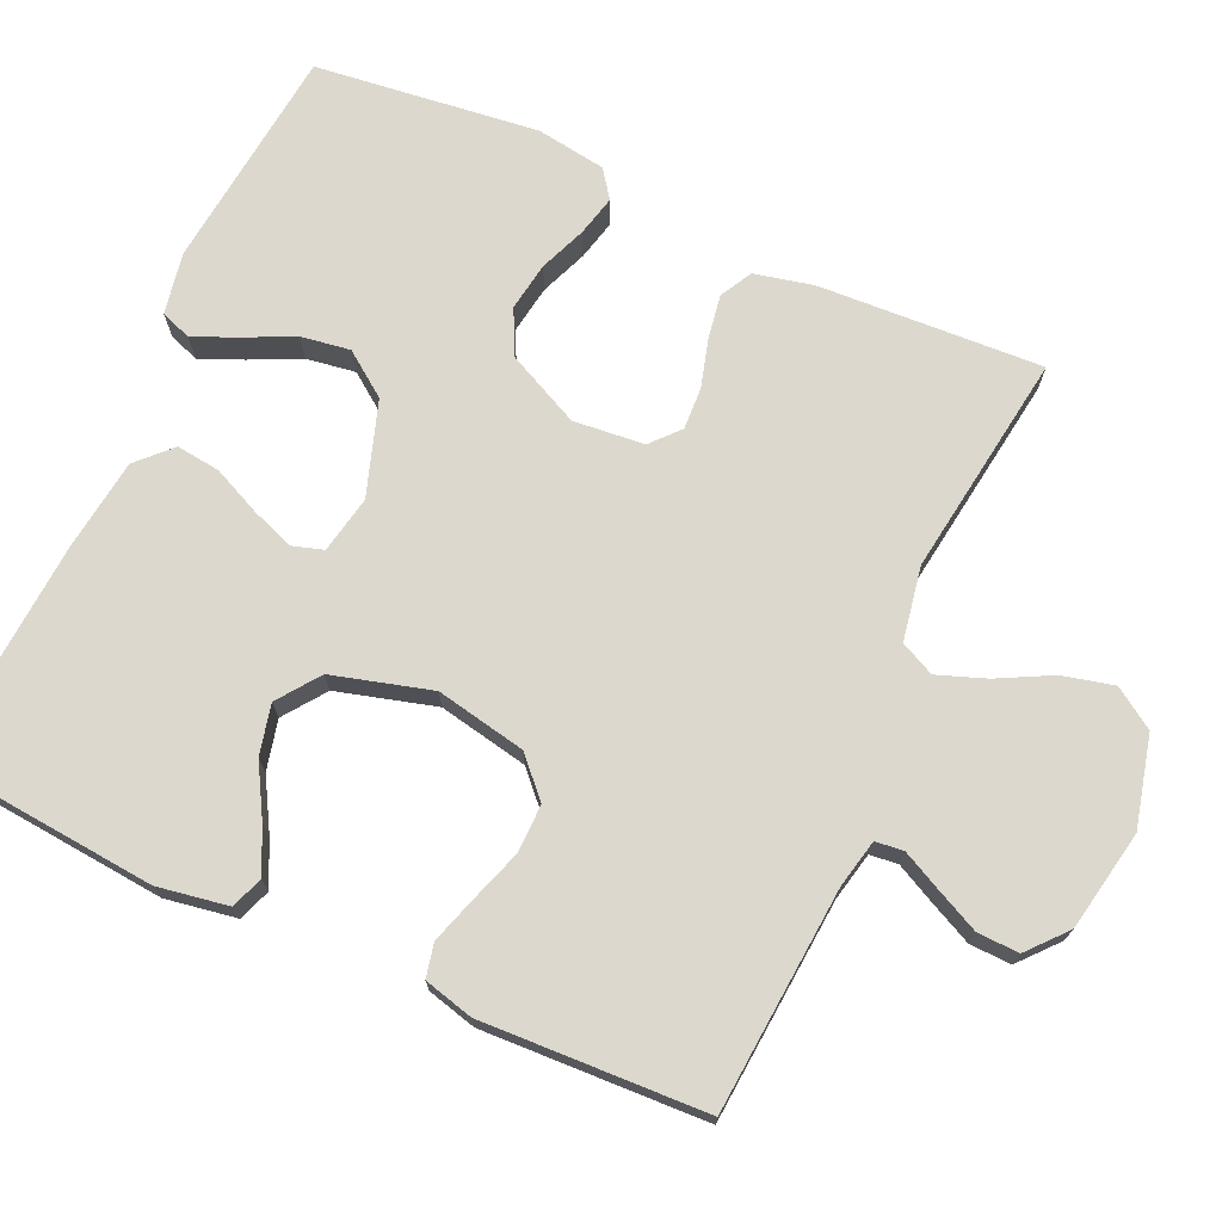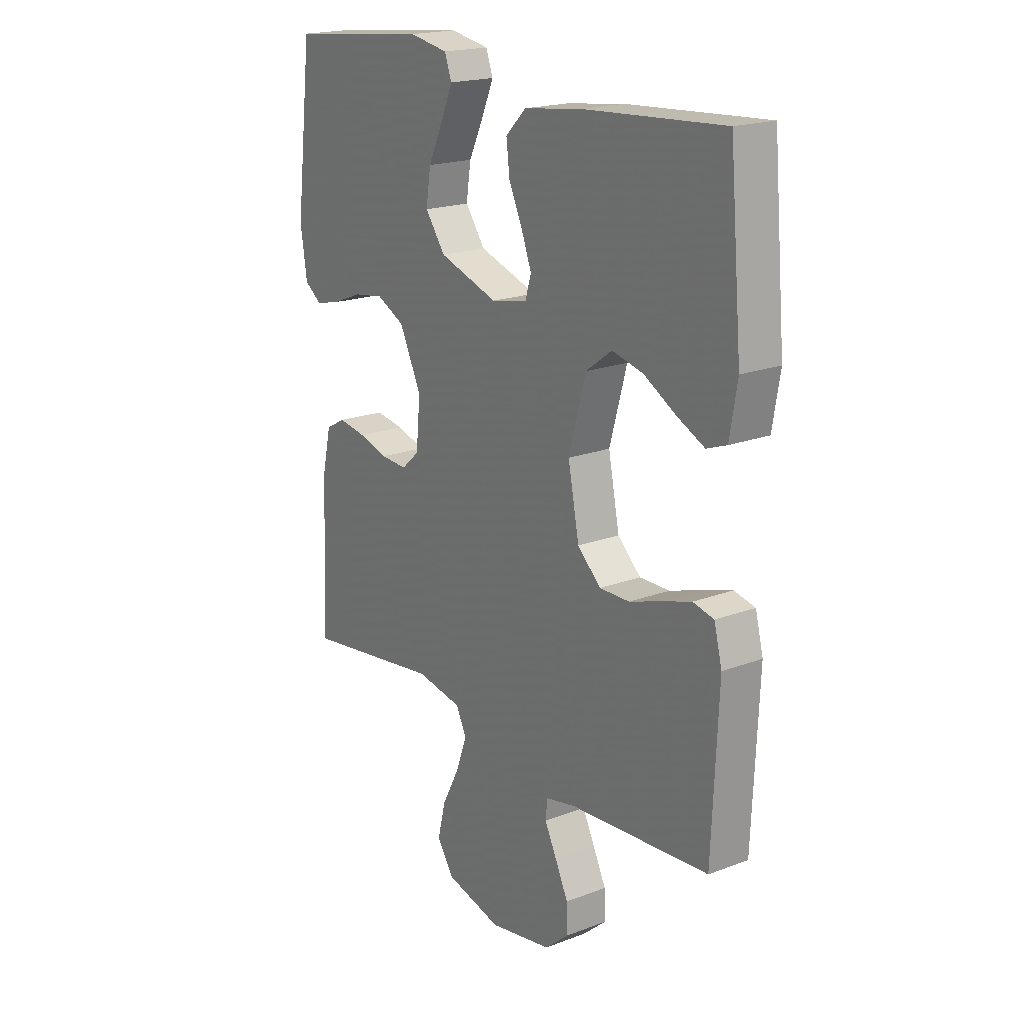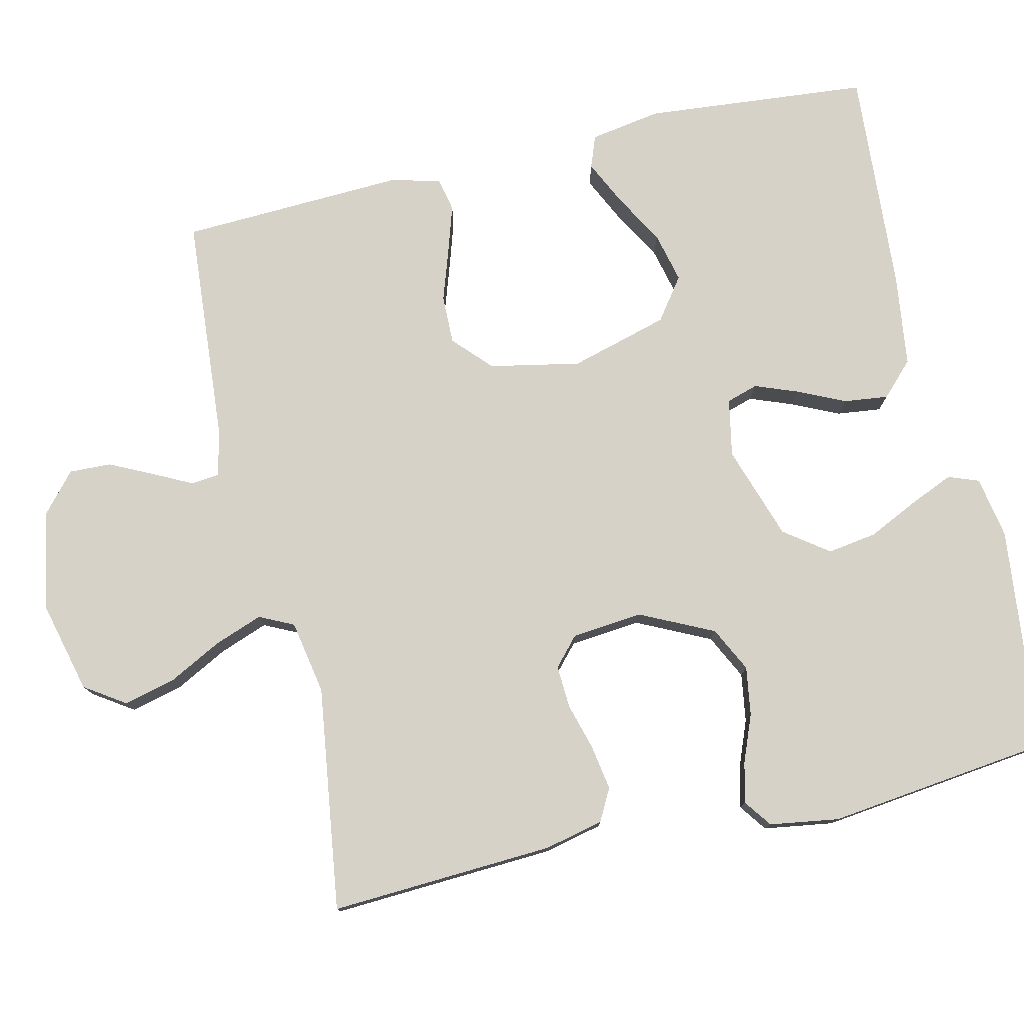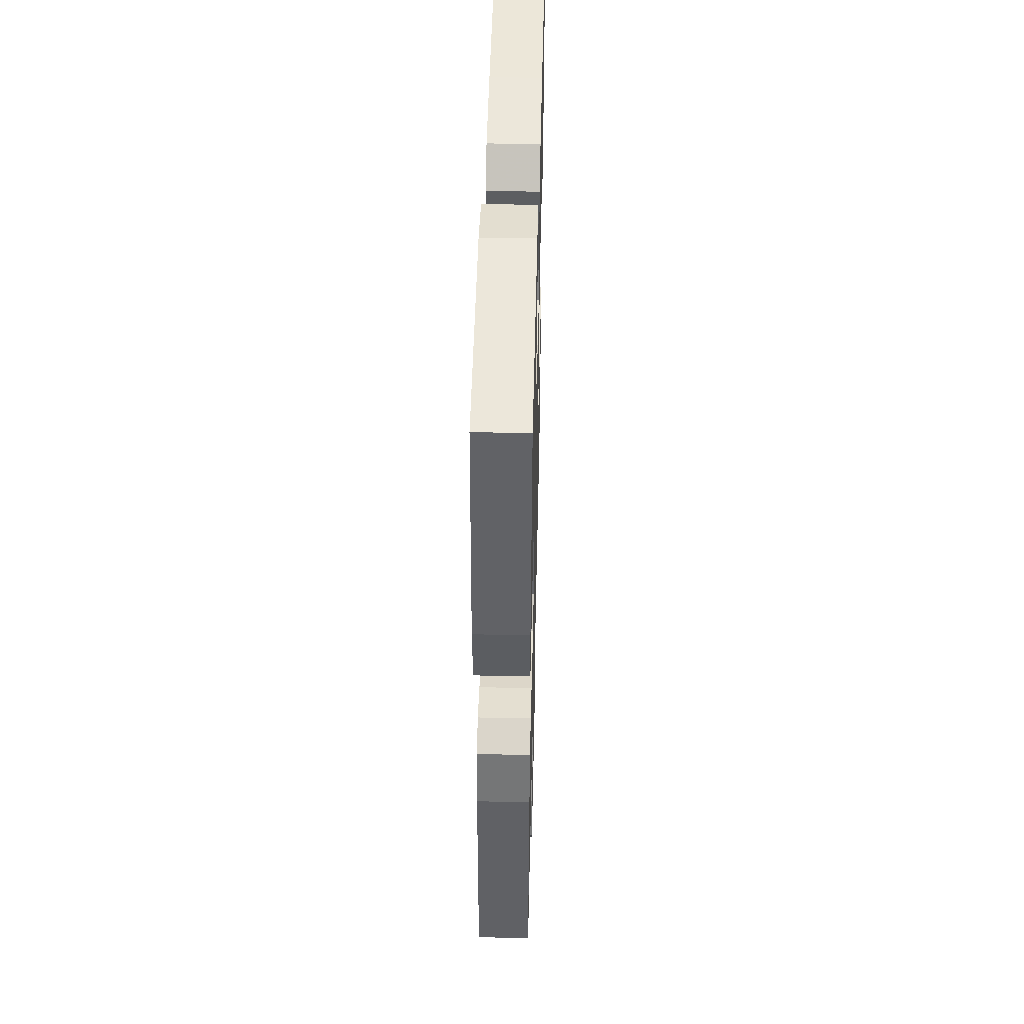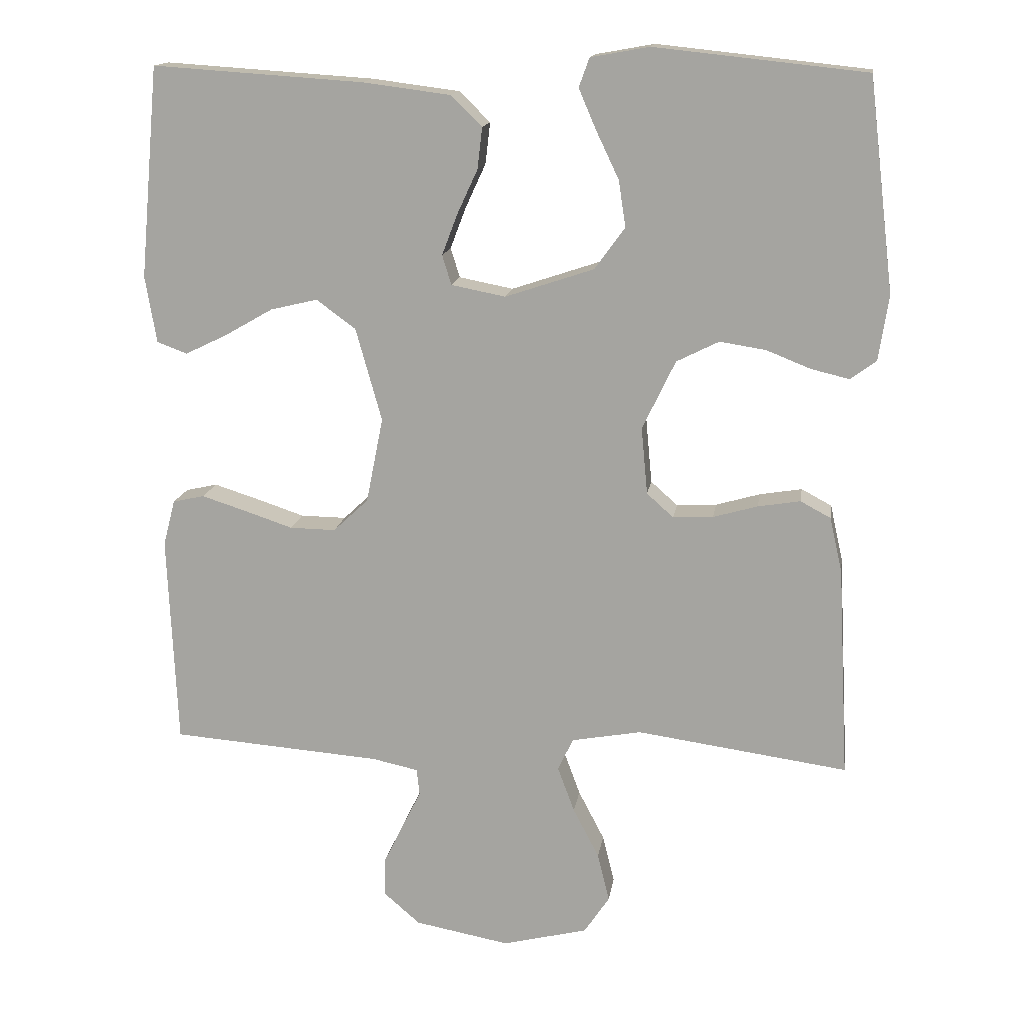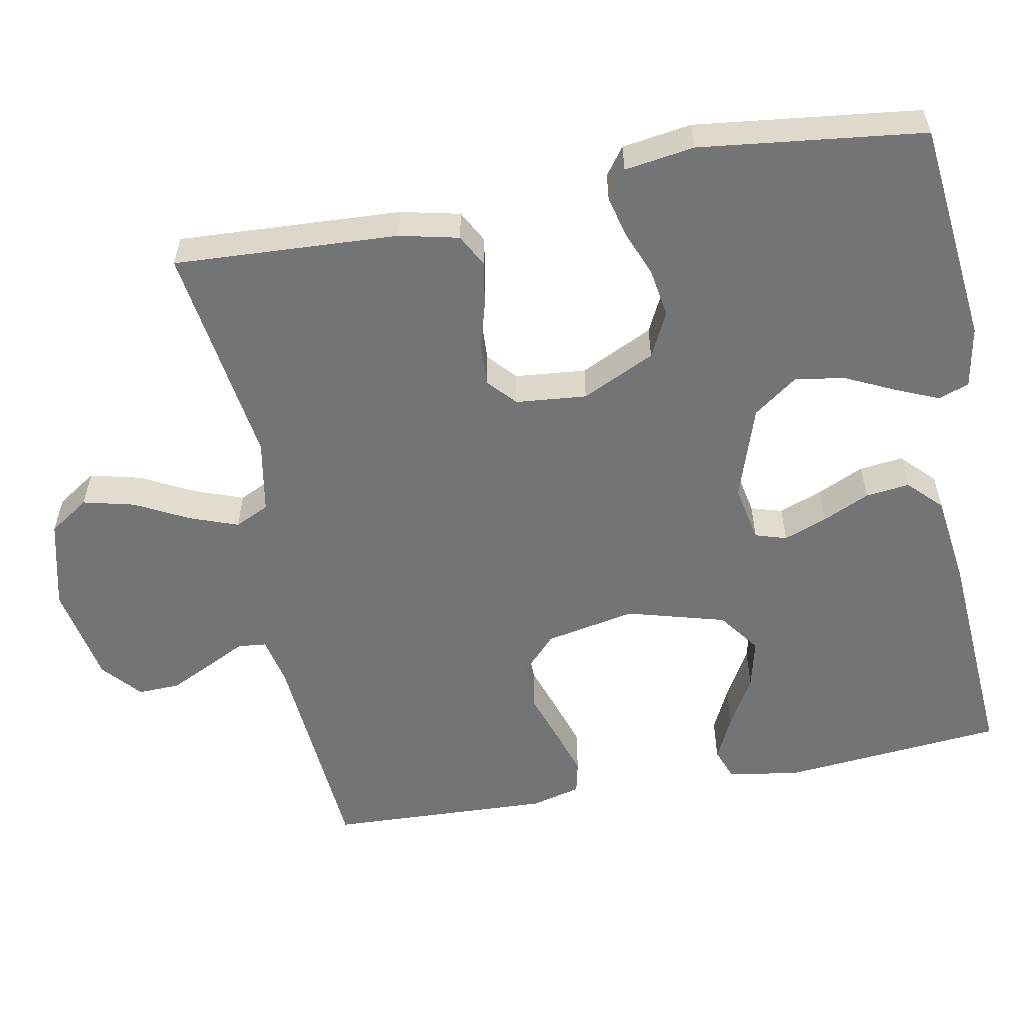
<metadata>
{"format":"obj","ext":"obj","renderer":"f3d","projection":"perspective","resolution":1024,"background":"white","views":[{"elev":72.2,"azim":114.4,"up":"+Y"},{"elev":19.5,"azim":54.8,"up":"+Z"},{"elev":77.7,"azim":-103.0,"up":"+Y"},{"elev":46.0,"azim":-88.6,"up":"+Z"},{"elev":14.9,"azim":-171.5,"up":"+Z"},{"elev":-56.2,"azim":-79.2,"up":"+Y"}]}
</metadata>
<code>
v 0.5 0.07 -0.5
v 0.2 0.07 -0.523
v 0.135 0.07 -0.537
v 0.131 0.07 -0.575
v 0.157 0.07 -0.627
v 0.185 0.07 -0.685
v 0.187 0.07 -0.741
v 0.135 0.07 -0.786
v 0 0.07 -0.811
v -0.121 0.07 -0.781
v -0.157 0.07 -0.727
v -0.14 0.07 -0.658
v -0.103 0.07 -0.587
v -0.079 0.07 -0.522
v -0.101 0.07 -0.476
v -0.2 0.07 -0.458
v -0.5 0.07 -0.5
v -0.484 0.07 -0.2
v -0.466 0.07 -0.121
v -0.423 0.07 -0.098
v -0.363 0.07 -0.108
v -0.3 0.07 -0.126
v -0.243 0.07 -0.129
v -0.205 0.07 -0.095
v -0.196 0.07 0
v -0.243 0.07 0.098
v -0.303 0.07 0.128
v -0.368 0.07 0.118
v -0.431 0.07 0.093
v -0.485 0.07 0.08
v -0.522 0.07 0.107
v -0.536 0.07 0.2
v -0.5 0.07 0.5
v -0.2 0.07 0.532
v -0.117 0.07 0.517
v -0.102 0.07 0.476
v -0.127 0.07 0.418
v -0.159 0.07 0.351
v -0.169 0.07 0.285
v -0.126 0.07 0.226
v 0 0.07 0.184
v 0.077 0.07 0.199
v 0.09 0.07 0.241
v 0.068 0.07 0.299
v 0.039 0.07 0.362
v 0.032 0.07 0.421
v 0.076 0.07 0.464
v 0.2 0.07 0.48
v 0.5 0.07 0.5
v 0.527 0.07 0.2
v 0.511 0.07 0.105
v 0.468 0.07 0.089
v 0.408 0.07 0.118
v 0.34 0.07 0.157
v 0.273 0.07 0.173
v 0.217 0.07 0.132
v 0.18 0.07 0
v 0.204 0.07 -0.121
v 0.254 0.07 -0.168
v 0.319 0.07 -0.167
v 0.388 0.07 -0.144
v 0.451 0.07 -0.124
v 0.496 0.07 -0.134
v 0.513 0.07 -0.2
v 0.5 0 -0.5
v 0.2 0 -0.523
v 0.135 0 -0.537
v 0.131 0 -0.575
v 0.157 0 -0.627
v 0.185 0 -0.685
v 0.187 0 -0.741
v 0.135 0 -0.786
v 0 0 -0.811
v -0.121 0 -0.781
v -0.157 0 -0.727
v -0.14 0 -0.658
v -0.103 0 -0.587
v -0.079 0 -0.522
v -0.101 0 -0.476
v -0.2 0 -0.458
v -0.5 0 -0.5
v -0.484 0 -0.2
v -0.466 0 -0.121
v -0.423 0 -0.098
v -0.363 0 -0.108
v -0.3 0 -0.126
v -0.243 0 -0.129
v -0.205 0 -0.095
v -0.196 0 0
v -0.243 0 0.098
v -0.303 0 0.128
v -0.368 0 0.118
v -0.431 0 0.093
v -0.485 0 0.08
v -0.522 0 0.107
v -0.536 0 0.2
v -0.5 0 0.5
v -0.2 0 0.532
v -0.117 0 0.517
v -0.102 0 0.476
v -0.127 0 0.418
v -0.159 0 0.351
v -0.169 0 0.285
v -0.126 0 0.226
v 0 0 0.184
v 0.077 0 0.199
v 0.09 0 0.241
v 0.068 0 0.299
v 0.039 0 0.362
v 0.032 0 0.421
v 0.076 0 0.464
v 0.2 0 0.48
v 0.5 0 0.5
v 0.527 0 0.2
v 0.511 0 0.105
v 0.468 0 0.089
v 0.408 0 0.118
v 0.34 0 0.157
v 0.273 0 0.173
v 0.217 0 0.132
v 0.18 0 0
v 0.204 0 -0.121
v 0.254 0 -0.168
v 0.319 0 -0.167
v 0.388 0 -0.144
v 0.451 0 -0.124
v 0.496 0 -0.134
v 0.513 0 -0.2
f 63 64 1 2
f 60 61 62 63
f 60 63 2 3
f 59 60 3
f 58 59 3
f 57 58 3
f 51 52 53 54
f 49 50 51 54
f 49 54 55
f 48 49 55 56
f 44 45 46 47
f 43 44 47 48
f 42 43 48 56
f 35 36 37 38
f 33 34 35 38
f 33 38 39
f 32 33 39 40
f 28 29 30 31
f 27 28 31 32
f 19 20 21 22
f 19 22 23
f 16 17 18 19
f 15 16 19 23
f 14 15 23 24
f 10 11 12 13
f 10 13 14
f 9 10 14
f 8 9 14
f 4 5 6 7
f 4 7 8 14
f 57 3 4 14
f 41 42 56 57
f 27 32 40 41
f 26 27 41 57
f 25 26 57
f 14 24 25 57
f 66 65 128 127
f 127 126 125 124
f 67 66 127 124
f 67 124 123
f 67 123 122
f 67 122 121
f 118 117 116 115
f 118 115 114 113
f 119 118 113
f 120 119 113 112
f 111 110 109 108
f 112 111 108 107
f 120 112 107 106
f 102 101 100 99
f 102 99 98 97
f 103 102 97
f 104 103 97 96
f 95 94 93 92
f 96 95 92 91
f 86 85 84 83
f 87 86 83
f 83 82 81 80
f 87 83 80 79
f 88 87 79 78
f 77 76 75 74
f 78 77 74
f 78 74 73
f 78 73 72
f 71 70 69 68
f 78 72 71 68
f 78 68 67 121
f 121 120 106 105
f 105 104 96 91
f 121 105 91 90
f 121 90 89
f 121 89 88 78
f 1 65 66 2
f 2 66 67 3
f 3 67 68 4
f 4 68 69 5
f 5 69 70 6
f 6 70 71 7
f 7 71 72 8
f 8 72 73 9
f 9 73 74 10
f 10 74 75 11
f 11 75 76 12
f 12 76 77 13
f 13 77 78 14
f 14 78 79 15
f 15 79 80 16
f 16 80 81 17
f 17 81 82 18
f 18 82 83 19
f 19 83 84 20
f 20 84 85 21
f 21 85 86 22
f 22 86 87 23
f 23 87 88 24
f 24 88 89 25
f 25 89 90 26
f 26 90 91 27
f 27 91 92 28
f 28 92 93 29
f 29 93 94 30
f 30 94 95 31
f 31 95 96 32
f 32 96 97 33
f 33 97 98 34
f 34 98 99 35
f 35 99 100 36
f 36 100 101 37
f 37 101 102 38
f 38 102 103 39
f 39 103 104 40
f 40 104 105 41
f 41 105 106 42
f 42 106 107 43
f 43 107 108 44
f 44 108 109 45
f 45 109 110 46
f 46 110 111 47
f 47 111 112 48
f 48 112 113 49
f 49 113 114 50
f 50 114 115 51
f 51 115 116 52
f 52 116 117 53
f 53 117 118 54
f 54 118 119 55
f 55 119 120 56
f 56 120 121 57
f 57 121 122 58
f 58 122 123 59
f 59 123 124 60
f 60 124 125 61
f 61 125 126 62
f 62 126 127 63
f 63 127 128 64
f 64 128 65 1

</code>
